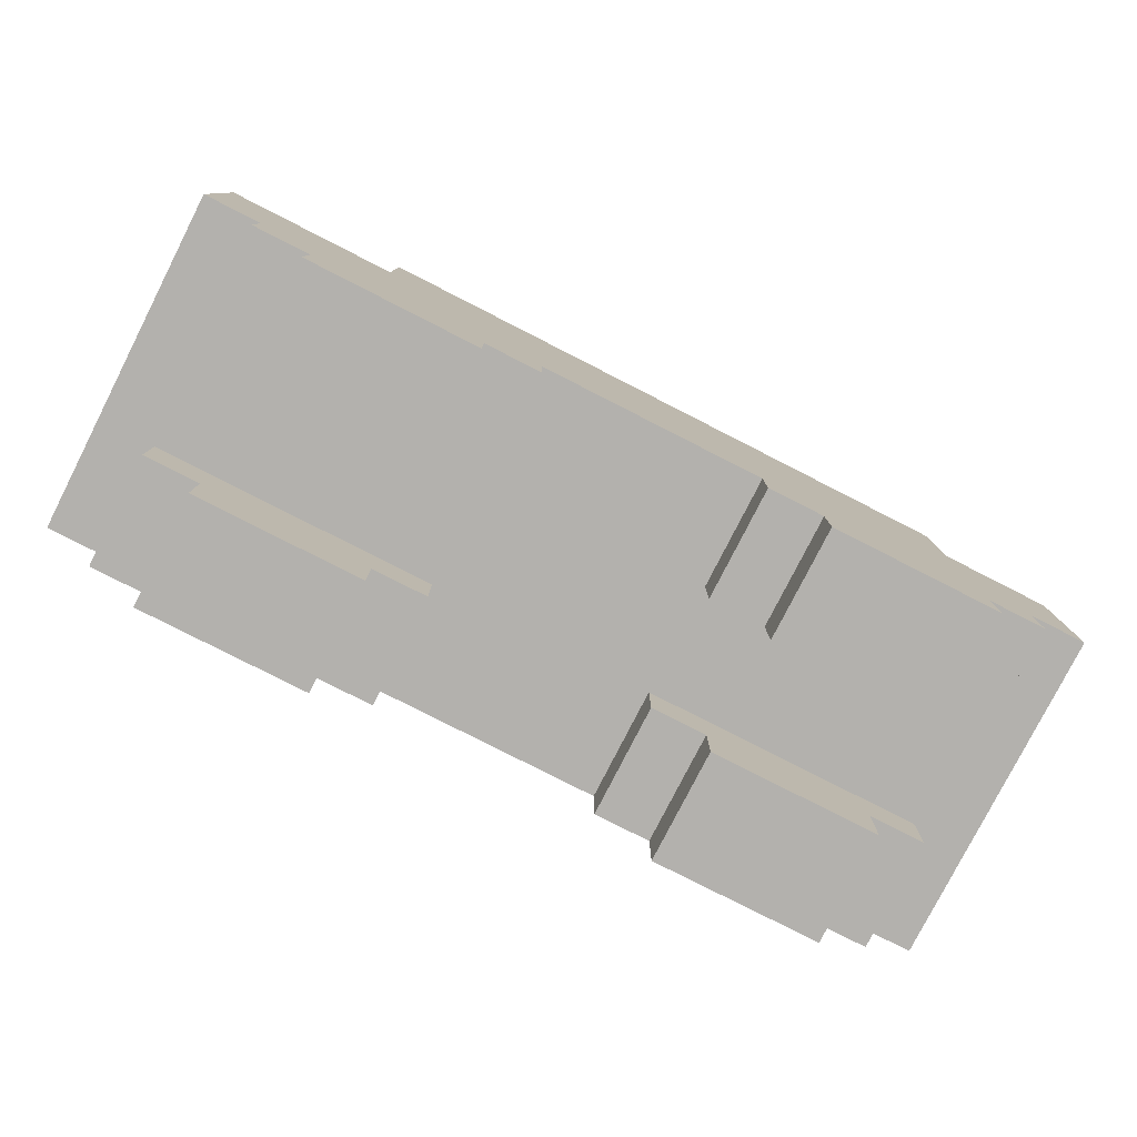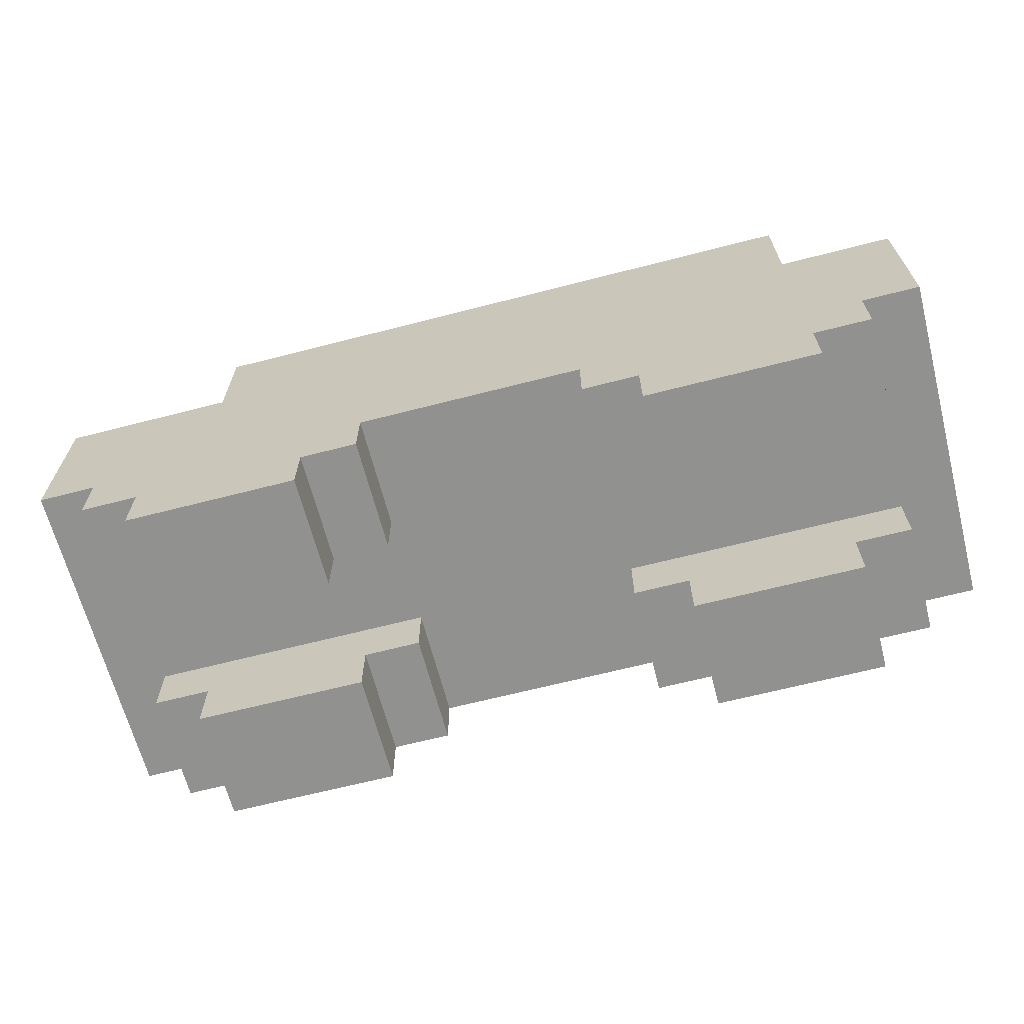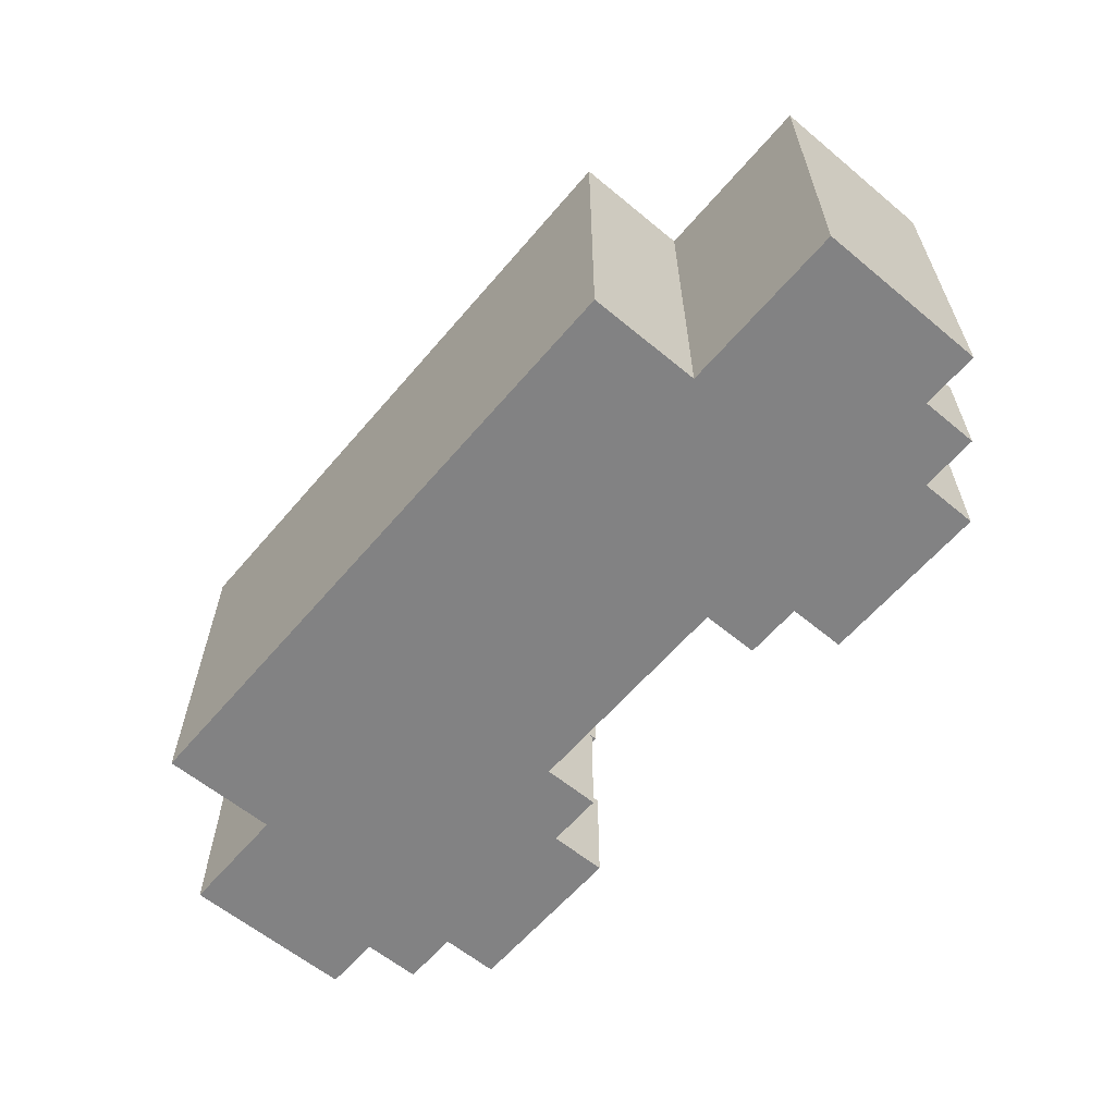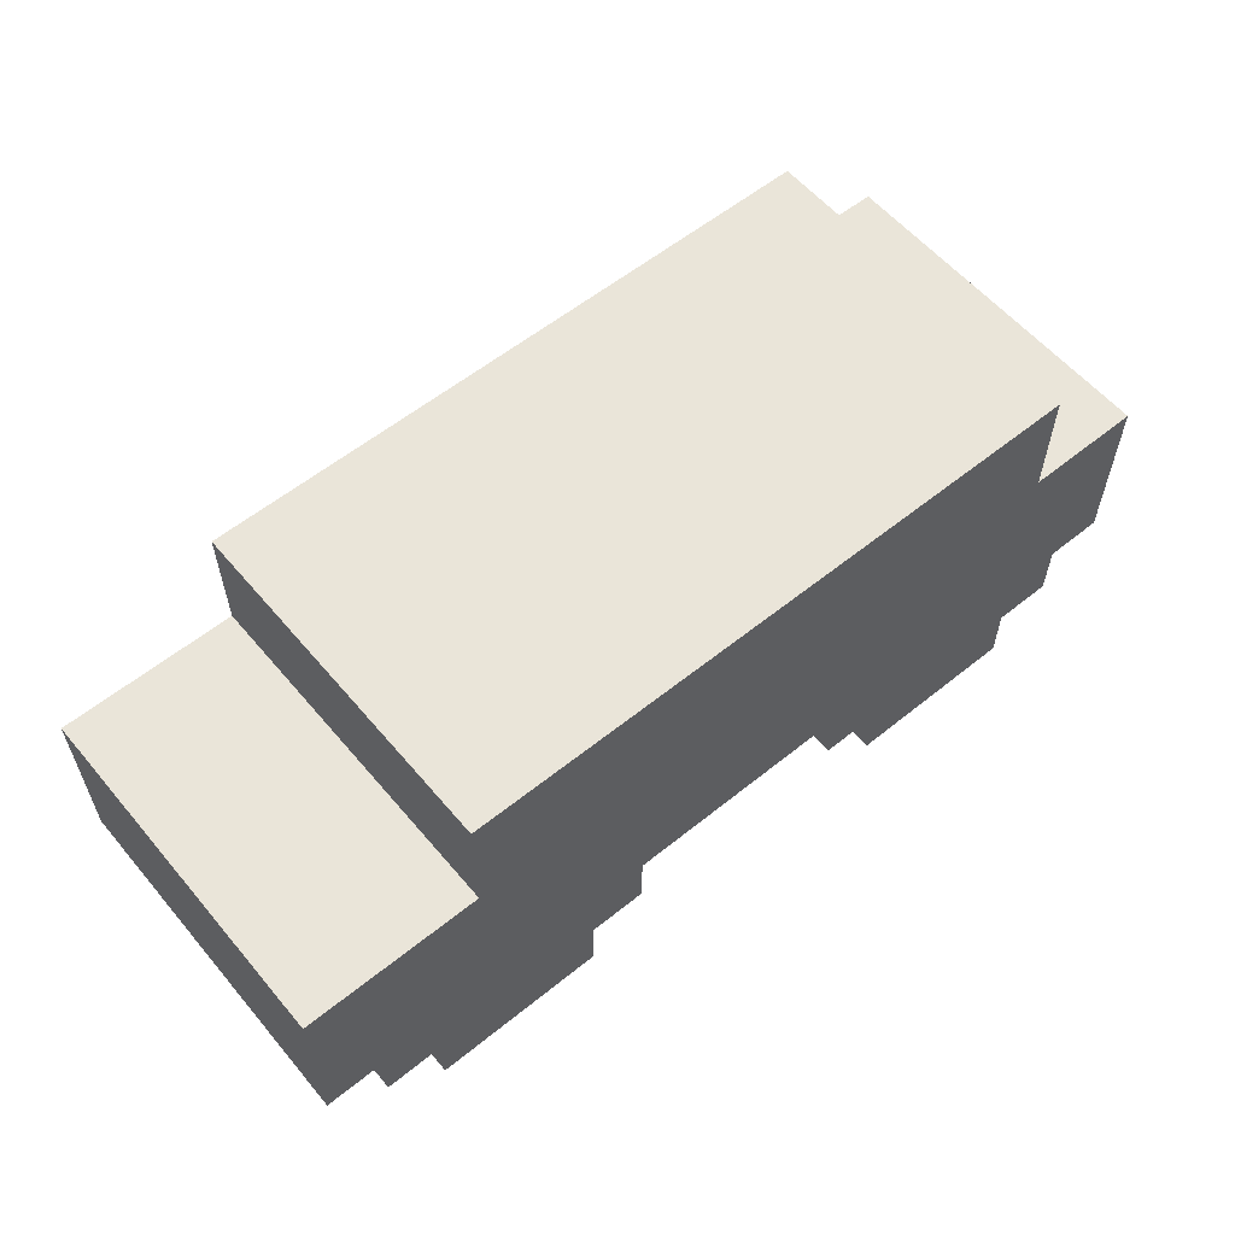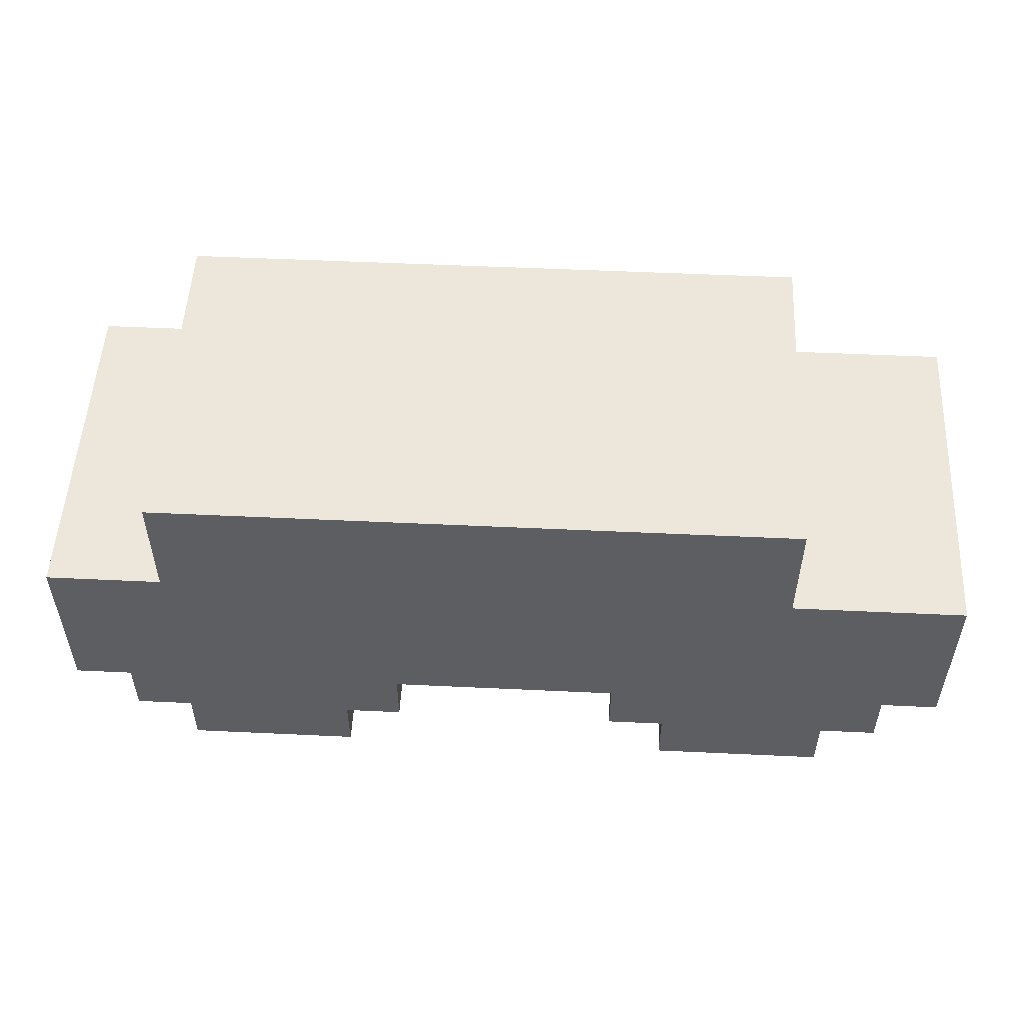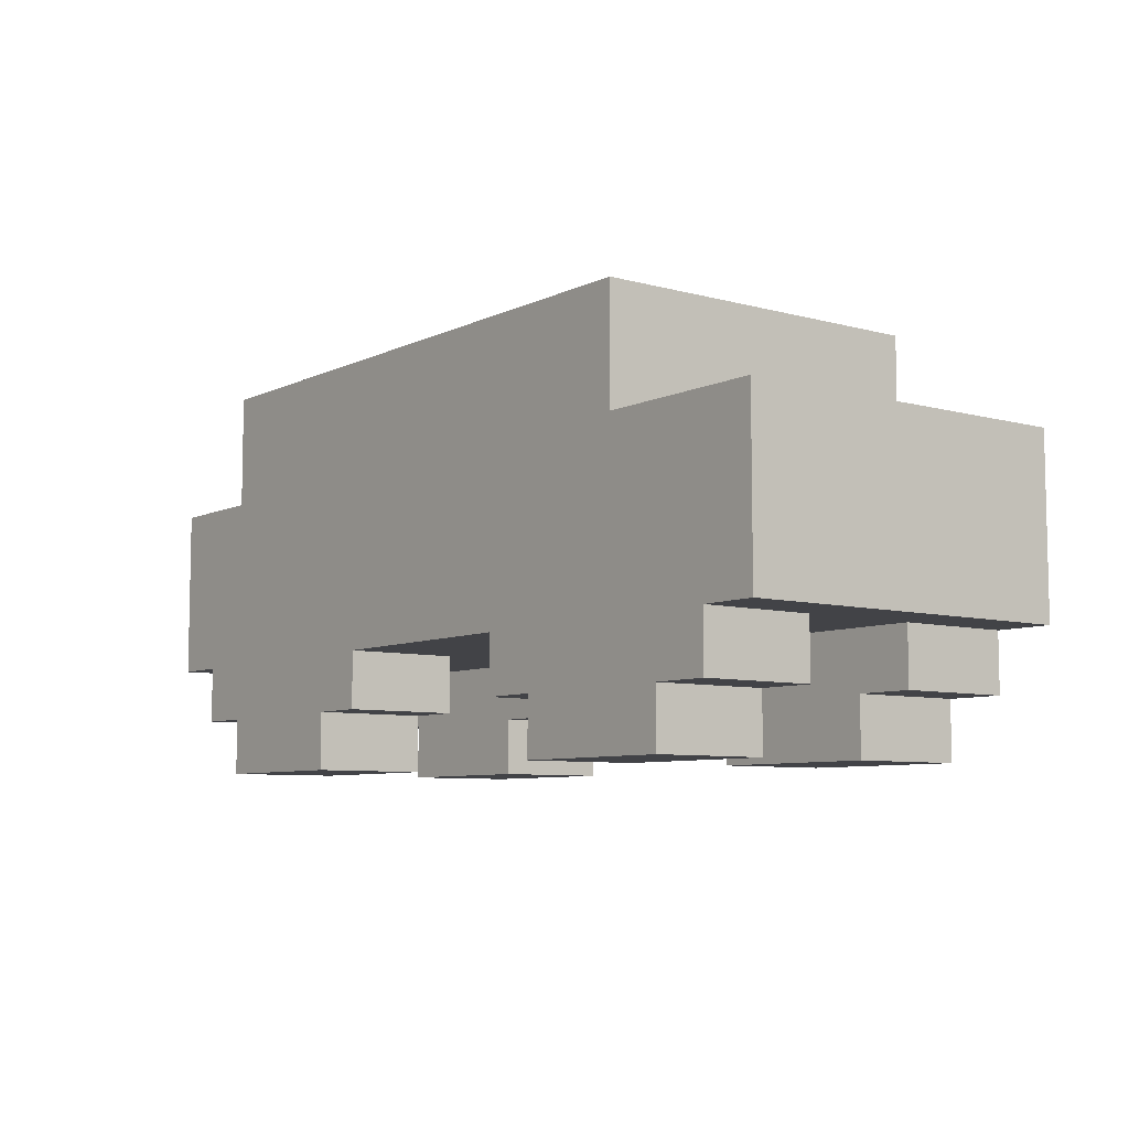
<metadata>
{"format":"obj","ext":"obj","renderer":"f3d","projection":"perspective","resolution":1024,"background":"white","views":[{"elev":-79.3,"azim":-27.0,"up":"+Y"},{"elev":-65.9,"azim":14.5,"up":"+Y"},{"elev":-60.9,"azim":-130.2,"up":"+Z"},{"elev":58.3,"azim":-39.8,"up":"+Y"},{"elev":52.5,"azim":-177.1,"up":"+Y"},{"elev":-7.4,"azim":-127.5,"up":"+Y"}]}
</metadata>
<code>
o
v -0.8 0.2 0.3
v -0.8 0.2 0.1
v -0.8 0.2 -0.1
v -0.8 0.2 -0.3
v -0.8 0.3 0.3
v -0.8 0.3 0.1
v -0.8 0.3 -0.1
v -0.8 0.3 -0.3
v -0.8 0.5 0.3
v -0.8 0.5 -0.3
v -0.7 0.1 0.3
v -0.7 0.1 0.1
v -0.7 0.1 -0.1
v -0.7 0.1 -0.3
v -0.7 0.2 0.3
v -0.7 0.2 0.1
v -0.7 0.2 -0.1
v -0.7 0.2 -0.3
v -0.6 0 0.3
v -0.6 0 0.1
v -0.6 0 -0.1
v -0.6 0 -0.3
v -0.6 0.1 0.3
v -0.6 0.1 0.1
v -0.6 0.1 -0.1
v -0.6 0.1 -0.3
v -0.5 0.5 0.3
v -0.5 0.5 0.2
v -0.5 0.5 -0.2
v -0.5 0.5 -0.3
v -0.5 0.7 0.3
v -0.5 0.7 0.2
v -0.5 0.7 -0.2
v -0.5 0.7 -0.3
v 0.2 0.1 0.3
v 0.2 0.1 0.1
v 0.2 0.1 -0.1
v 0.2 0.1 -0.3
v 0.2 0.2 0.3
v 0.2 0.2 0.1
v 0.2 0.2 -0.1
v 0.2 0.2 -0.3
v 0.3 0 0.3
v 0.3 0 0.1
v 0.3 0 -0.1
v 0.3 0 -0.3
v 0.3 0.1 0.3
v 0.3 0.1 0.1
v 0.3 0.1 -0.1
v 0.3 0.1 -0.3
v -0.3 0 0.3
v -0.3 0 0.1
v -0.3 0 -0.1
v -0.3 0 -0.3
v -0.3 0.1 0.3
v -0.3 0.1 0.1
v -0.3 0.1 -0.1
v -0.3 0.1 -0.3
v -0.2 0.1 0.3
v -0.2 0.1 0.1
v -0.2 0.1 -0.1
v -0.2 0.1 -0.3
v -0.2 0.2 0.3
v -0.2 0.2 0.1
v -0.2 0.2 -0.1
v -0.2 0.2 -0.3
v 0.6 0 0.3
v 0.6 0 0.1
v 0.6 0 -0.1
v 0.6 0 -0.3
v 0.6 0.1 0.3
v 0.6 0.1 0.1
v 0.6 0.1 -0.1
v 0.6 0.1 -0.3
v 0.6 0.5 0.3
v 0.6 0.5 0.2
v 0.6 0.5 -0.2
v 0.6 0.5 -0.3
v 0.6 0.6 0.2
v 0.6 0.6 -0.2
v 0.6 0.7 0.3
v 0.6 0.7 -0.3
v 0.7 0.1 0.3
v 0.7 0.1 0.1
v 0.7 0.1 -0.1
v 0.7 0.1 -0.3
v 0.7 0.2 0.3
v 0.7 0.2 0.1
v 0.7 0.2 -0.1
v 0.7 0.2 -0.3
v 0.8 0.2 0.3
v 0.8 0.2 0.1
v 0.8 0.2 -0.1
v 0.8 0.2 -0.3
v 0.8 0.3 0.3
v 0.8 0.3 0.1
v 0.8 0.3 -0.1
v 0.8 0.3 -0.3
v 0.8 0.4 0.2
v 0.8 0.4 -0.2
v 0.8 0.5 0.3
v 0.8 0.5 0.2
v 0.8 0.5 -0.2
v 0.8 0.5 -0.3
v -0.8 0.2 0.3
v -0.8 0.3 0.3
v -0.8 0.5 0.3
v -0.7 0.1 0.3
v -0.7 0.2 0.3
v -0.7 0.3 0.3
v -0.6 0 0.3
v -0.6 0.1 0.3
v -0.6 0.2 0.3
v -0.6 0.3 0.3
v -0.5 0.5 0.3
v -0.5 0.7 0.3
v -0.4 0.4 0.3
v -0.4 0.6 0.3
v -0.3 0 0.3
v -0.3 0.1 0.3
v -0.3 0.2 0.3
v -0.3 0.3 0.3
v -0.2 0.1 0.3
v -0.2 0.2 0.3
v 5.96e-08 0.4 0.3
v 5.96e-08 0.6 0.3
v 0.1 0.4 0.3
v 0.1 0.6 0.3
v 0.2 0.1 0.3
v 0.2 0.2 0.3
v 0.3 0 0.3
v 0.3 0.1 0.3
v 0.3 0.2 0.3
v 0.3 0.3 0.3
v 0.5 0.4 0.3
v 0.5 0.6 0.3
v 0.6 0 0.3
v 0.6 0.1 0.3
v 0.6 0.2 0.3
v 0.6 0.3 0.3
v 0.6 0.5 0.3
v 0.6 0.7 0.3
v 0.7 0.1 0.3
v 0.7 0.2 0.3
v 0.7 0.3 0.3
v 0.8 0.2 0.3
v 0.8 0.3 0.3
v 0.8 0.5 0.3
v -0.7 0.1 -0.1
v -0.7 0.2 -0.1
v -0.6 0 -0.1
v -0.6 0.1 -0.1
v -0.3 0 -0.1
v -0.3 0.1 -0.1
v -0.2 0.1 -0.1
v -0.2 0.2 -0.1
v 0.2 0.1 -0.1
v 0.2 0.2 -0.1
v 0.3 0 -0.1
v 0.3 0.1 -0.1
v 0.6 0 -0.1
v 0.6 0.1 -0.1
v 0.7 0.1 -0.1
v 0.7 0.2 -0.1
v -0.7 0.1 0.1
v -0.7 0.2 0.1
v -0.6 0 0.1
v -0.6 0.1 0.1
v -0.3 0 0.1
v -0.3 0.1 0.1
v -0.2 0.1 0.1
v -0.2 0.2 0.1
v 0.2 0.1 0.1
v 0.2 0.2 0.1
v 0.3 0 0.1
v 0.3 0.1 0.1
v 0.6 0 0.1
v 0.6 0.1 0.1
v 0.7 0.1 0.1
v 0.7 0.2 0.1
v -0.8 0.2 -0.3
v -0.8 0.3 -0.3
v -0.8 0.5 -0.3
v -0.7 0.1 -0.3
v -0.7 0.2 -0.3
v -0.7 0.3 -0.3
v -0.6 0 -0.3
v -0.6 0.1 -0.3
v -0.6 0.2 -0.3
v -0.6 0.3 -0.3
v -0.5 0.5 -0.3
v -0.5 0.7 -0.3
v -0.4 0.4 -0.3
v -0.4 0.6 -0.3
v -0.3 0 -0.3
v -0.3 0.1 -0.3
v -0.3 0.2 -0.3
v -0.3 0.3 -0.3
v -0.2 0.1 -0.3
v -0.2 0.2 -0.3
v 5.96e-08 0.4 -0.3
v 5.96e-08 0.6 -0.3
v 0.1 0.4 -0.3
v 0.1 0.6 -0.3
v 0.2 0.1 -0.3
v 0.2 0.2 -0.3
v 0.3 0 -0.3
v 0.3 0.1 -0.3
v 0.3 0.2 -0.3
v 0.3 0.3 -0.3
v 0.5 0.4 -0.3
v 0.5 0.6 -0.3
v 0.6 0 -0.3
v 0.6 0.1 -0.3
v 0.6 0.2 -0.3
v 0.6 0.3 -0.3
v 0.6 0.5 -0.3
v 0.6 0.7 -0.3
v 0.7 0.1 -0.3
v 0.7 0.2 -0.3
v 0.7 0.3 -0.3
v 0.8 0.2 -0.3
v 0.8 0.3 -0.3
v 0.8 0.5 -0.3
v -0.6 0 0.3
v -0.3 0 0.3
v 0.3 0 0.3
v 0.6 0 0.3
v -0.6 0 0.1
v -0.3 0 0.1
v 0.3 0 0.1
v 0.6 0 0.1
v -0.6 0 -0.1
v -0.3 0 -0.1
v 0.3 0 -0.1
v 0.6 0 -0.1
v -0.6 0 -0.3
v -0.3 0 -0.3
v 0.3 0 -0.3
v 0.6 0 -0.3
v -0.7 0.1 0.3
v -0.6 0.1 0.3
v -0.3 0.1 0.3
v -0.2 0.1 0.3
v 0.2 0.1 0.3
v 0.3 0.1 0.3
v 0.6 0.1 0.3
v 0.7 0.1 0.3
v -0.7 0.1 0.1
v -0.6 0.1 0.1
v -0.3 0.1 0.1
v -0.2 0.1 0.1
v 0.2 0.1 0.1
v 0.3 0.1 0.1
v 0.6 0.1 0.1
v 0.7 0.1 0.1
v -0.7 0.1 -0.1
v -0.6 0.1 -0.1
v -0.3 0.1 -0.1
v -0.2 0.1 -0.1
v 0.2 0.1 -0.1
v 0.3 0.1 -0.1
v 0.6 0.1 -0.1
v 0.7 0.1 -0.1
v -0.7 0.1 -0.3
v -0.6 0.1 -0.3
v -0.3 0.1 -0.3
v -0.2 0.1 -0.3
v 0.2 0.1 -0.3
v 0.3 0.1 -0.3
v 0.6 0.1 -0.3
v 0.7 0.1 -0.3
v -0.8 0.2 0.3
v -0.7 0.2 0.3
v -0.2 0.2 0.3
v 0.2 0.2 0.3
v 0.7 0.2 0.3
v 0.8 0.2 0.3
v -0.8 0.2 0.1
v -0.7 0.2 0.1
v -0.2 0.2 0.1
v 0.2 0.2 0.1
v 0.7 0.2 0.1
v 0.8 0.2 0.1
v -0.8 0.2 -0.1
v -0.7 0.2 -0.1
v -0.2 0.2 -0.1
v 0.2 0.2 -0.1
v 0.7 0.2 -0.1
v 0.8 0.2 -0.1
v -0.8 0.2 -0.3
v -0.7 0.2 -0.3
v -0.2 0.2 -0.3
v 0.2 0.2 -0.3
v 0.7 0.2 -0.3
v 0.8 0.2 -0.3
v -0.8 0.5 0.3
v -0.5 0.5 0.3
v 0.6 0.5 0.3
v 0.8 0.5 0.3
v -0.5 0.5 0.2
v 0.6 0.5 0.2
v 0.8 0.5 0.2
v -0.5 0.5 -0.2
v 0.6 0.5 -0.2
v 0.8 0.5 -0.2
v -0.8 0.5 -0.3
v -0.5 0.5 -0.3
v 0.6 0.5 -0.3
v 0.8 0.5 -0.3
v -0.5 0.7 0.3
v 0.6 0.7 0.3
v -0.5 0.7 0.2
v -0.4 0.7 0.2
v -0.5 0.7 -0.2
v -0.4 0.7 -0.2
v -0.5 0.7 -0.3
v 0.6 0.7 -0.3
f 5 2 1
f 6 3 2
f 6 2 5
f 7 4 3
f 7 3 6
f 8 4 7
f 9 6 5
f 9 7 6
f 9 8 7
f 10 8 9
f 15 12 11
f 16 12 15
f 17 14 13
f 18 14 17
f 23 20 19
f 24 20 23
f 25 22 21
f 26 22 25
f 31 28 27
f 32 29 28
f 32 28 31
f 33 30 29
f 33 29 32
f 34 30 33
f 39 36 35
f 40 36 39
f 41 38 37
f 42 38 41
f 47 44 43
f 48 44 47
f 49 46 45
f 50 46 49
f 51 52 55
f 55 52 56
f 53 54 57
f 57 54 58
f 59 60 63
f 63 60 64
f 61 62 65
f 65 62 66
f 67 68 71
f 71 68 72
f 69 70 73
f 73 70 74
f 75 76 79
f 76 77 79
f 77 78 80
f 79 77 80
f 75 79 81
f 79 80 81
f 80 78 82
f 81 80 82
f 83 84 87
f 87 84 88
f 85 86 89
f 89 86 90
f 91 92 95
f 92 93 96
f 95 92 96
f 93 94 97
f 96 93 97
f 97 94 98
f 95 96 99
f 96 97 99
f 97 98 99
f 99 98 100
f 95 99 101
f 99 100 102
f 101 99 102
f 100 98 103
f 102 100 103
f 103 98 104
f 109 106 105
f 110 107 106
f 110 106 109
f 112 109 108
f 113 110 109
f 113 109 112
f 114 107 110
f 114 110 113
f 115 107 114
f 117 115 114
f 117 116 115
f 118 116 117
f 119 113 112
f 119 112 111
f 119 114 113
f 120 114 119
f 121 114 120
f 122 117 114
f 122 114 121
f 123 121 120
f 124 122 121
f 124 121 123
f 125 118 117
f 125 122 124
f 125 117 122
f 126 116 118
f 126 118 125
f 127 125 124
f 127 126 125
f 128 116 126
f 128 126 127
f 130 127 124
f 132 130 129
f 133 127 130
f 133 130 132
f 134 127 133
f 135 128 127
f 135 127 134
f 136 116 128
f 136 128 135
f 137 134 133
f 137 132 131
f 137 133 132
f 138 134 137
f 139 134 138
f 140 135 134
f 140 134 139
f 140 136 135
f 141 136 140
f 142 116 136
f 142 136 141
f 143 139 138
f 144 141 140
f 144 139 143
f 144 140 139
f 145 141 144
f 146 145 144
f 147 141 145
f 147 145 146
f 148 141 147
f 152 150 149
f 153 152 151
f 154 150 152
f 154 152 153
f 155 150 154
f 156 150 155
f 160 158 157
f 161 160 159
f 162 158 160
f 162 160 161
f 163 158 162
f 164 158 163
f 165 166 168
f 167 168 169
f 168 166 170
f 169 168 170
f 170 166 171
f 171 166 172
f 173 174 176
f 175 176 177
f 176 174 178
f 177 176 178
f 178 174 179
f 179 174 180
f 181 182 185
f 182 183 186
f 185 182 186
f 184 185 188
f 185 186 189
f 188 185 189
f 186 183 190
f 189 186 190
f 190 183 191
f 190 191 193
f 191 192 193
f 193 192 194
f 188 189 195
f 187 188 195
f 189 190 195
f 195 190 196
f 196 190 197
f 190 193 198
f 197 190 198
f 196 197 199
f 197 198 200
f 199 197 200
f 193 194 201
f 200 198 201
f 198 193 201
f 194 192 202
f 201 194 202
f 200 201 203
f 201 202 203
f 202 192 204
f 203 202 204
f 200 203 206
f 205 206 208
f 206 203 209
f 208 206 209
f 209 203 210
f 203 204 211
f 210 203 211
f 204 192 212
f 211 204 212
f 209 210 213
f 207 208 213
f 208 209 213
f 213 210 214
f 214 210 215
f 210 211 216
f 215 210 216
f 211 212 216
f 216 212 217
f 212 192 218
f 217 212 218
f 214 215 219
f 216 217 220
f 219 215 220
f 215 216 220
f 220 217 221
f 220 221 222
f 221 217 223
f 222 221 223
f 223 217 224
f 229 226 225
f 230 226 229
f 231 228 227
f 232 228 231
f 237 234 233
f 238 234 237
f 239 236 235
f 240 236 239
f 249 242 241
f 250 242 249
f 251 244 243
f 252 244 251
f 253 246 245
f 254 246 253
f 255 248 247
f 256 248 255
f 265 258 257
f 266 258 265
f 267 260 259
f 268 260 267
f 269 262 261
f 270 262 269
f 271 264 263
f 272 264 271
f 279 274 273
f 280 274 279
f 281 276 275
f 282 276 281
f 283 278 277
f 284 278 283
f 285 282 281
f 285 280 279
f 285 284 283
f 285 283 282
f 285 281 280
f 286 284 285
f 287 284 286
f 288 284 287
f 289 284 288
f 290 284 289
f 291 286 285
f 292 286 291
f 293 288 287
f 294 288 293
f 295 290 289
f 296 290 295
f 297 298 301
f 299 300 302
f 302 300 303
f 297 301 304
f 302 303 305
f 305 303 306
f 297 304 307
f 307 304 308
f 305 306 309
f 309 306 310
f 311 312 313
f 313 312 314
f 313 314 315
f 314 312 316
f 315 314 316
f 315 316 317
f 316 312 318
f 317 316 318

</code>
